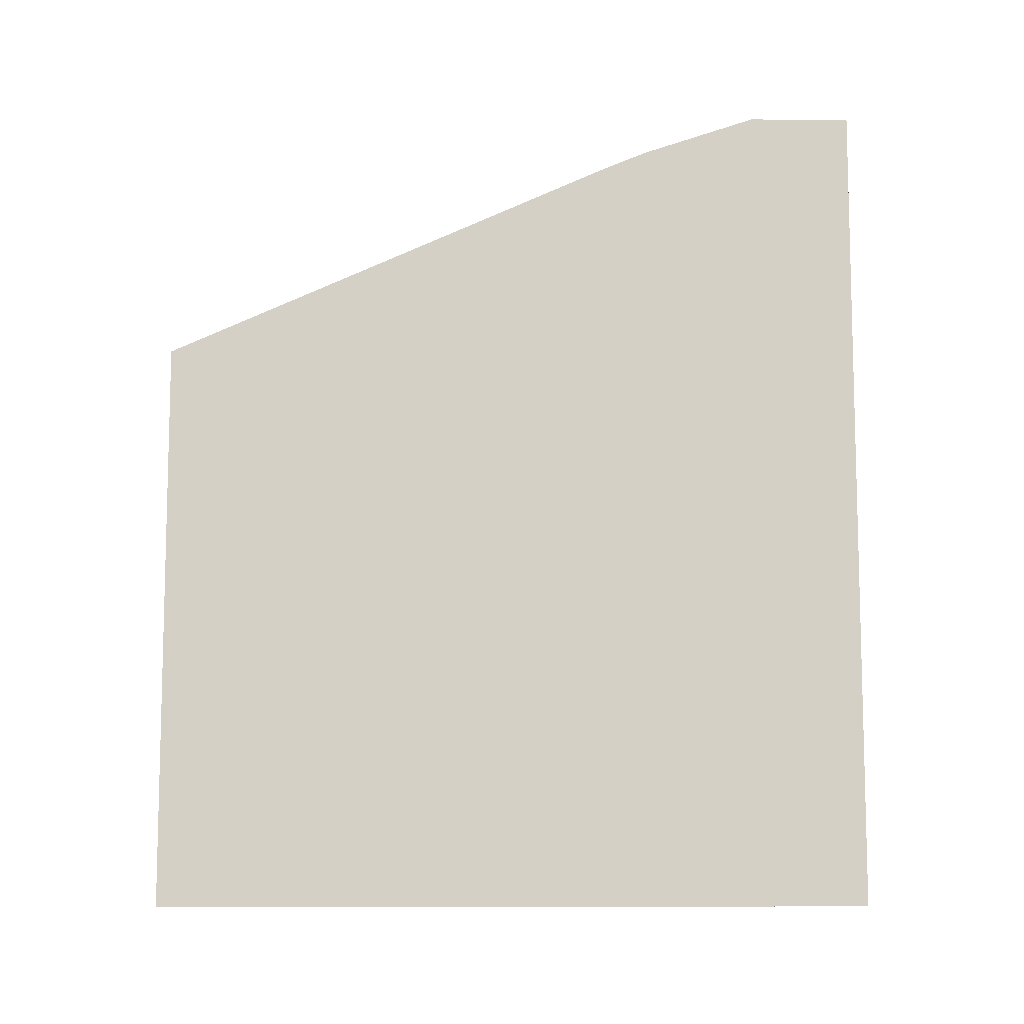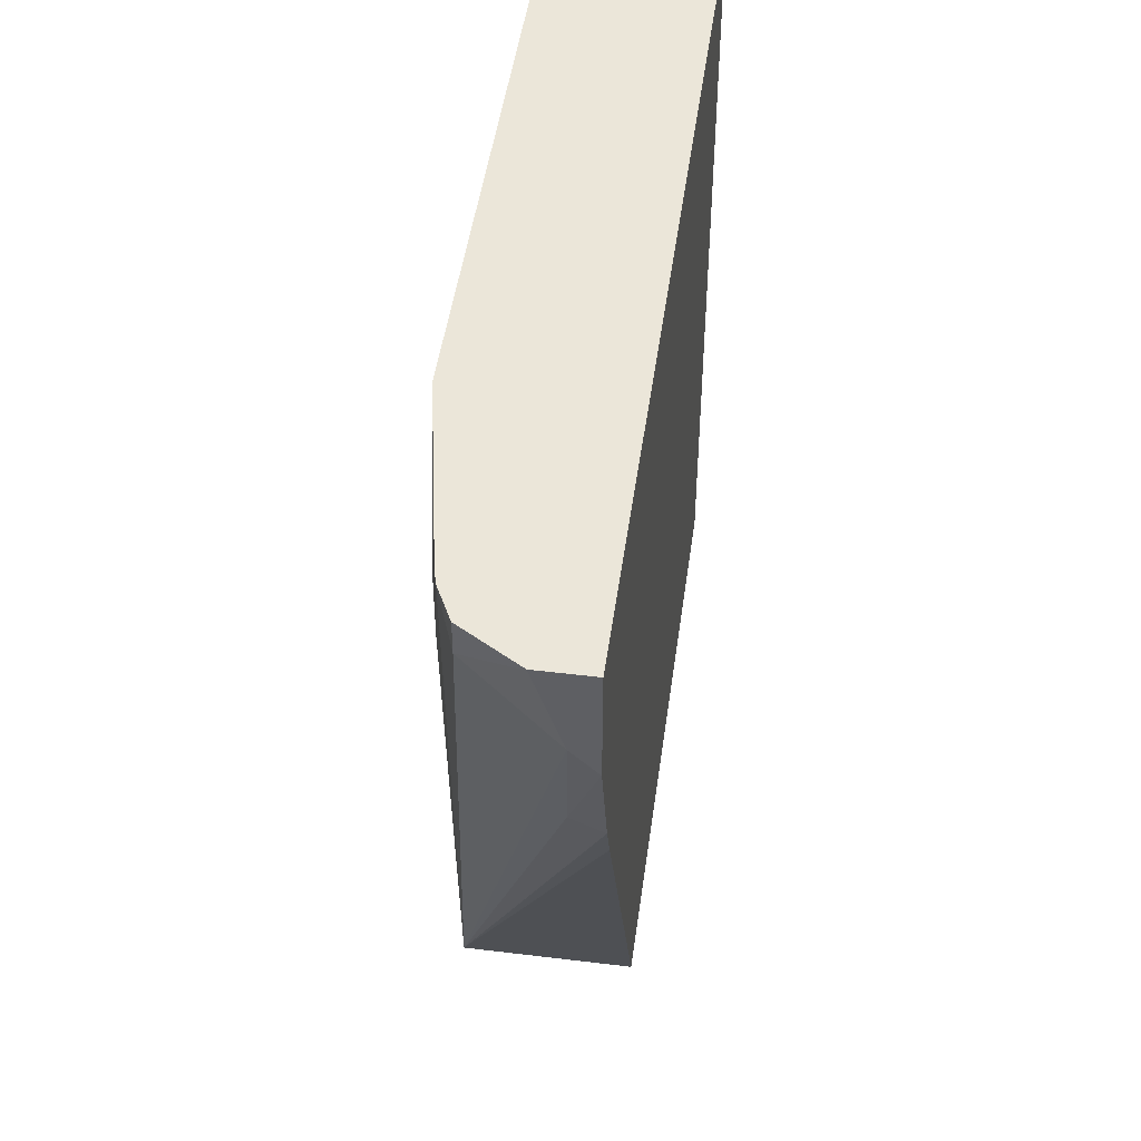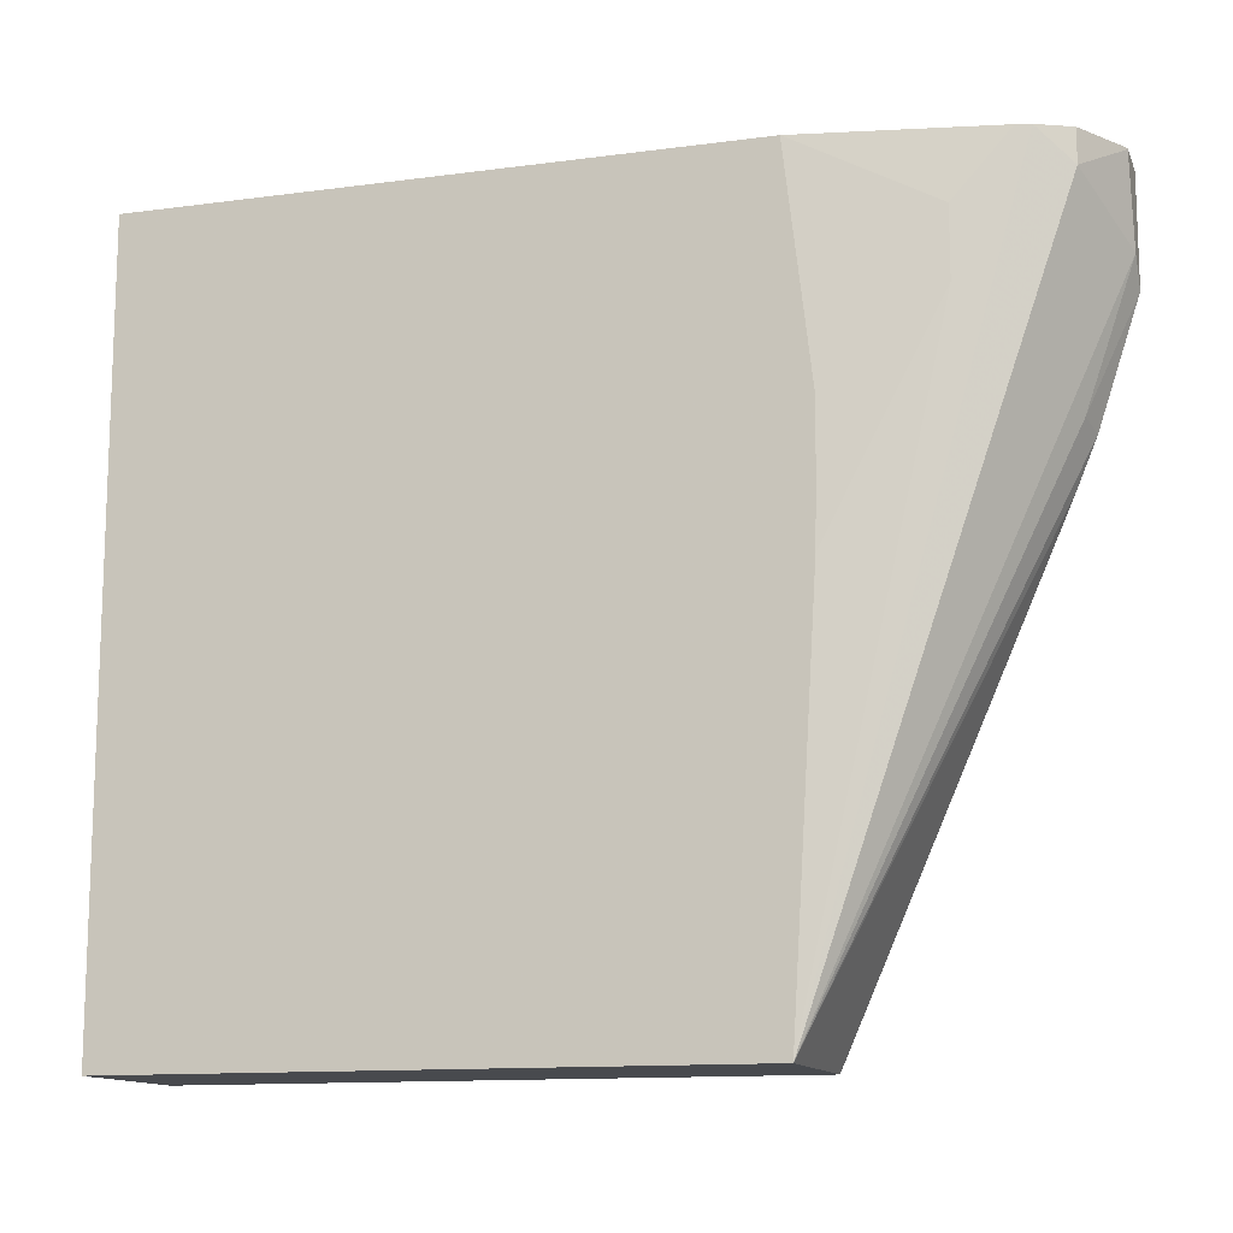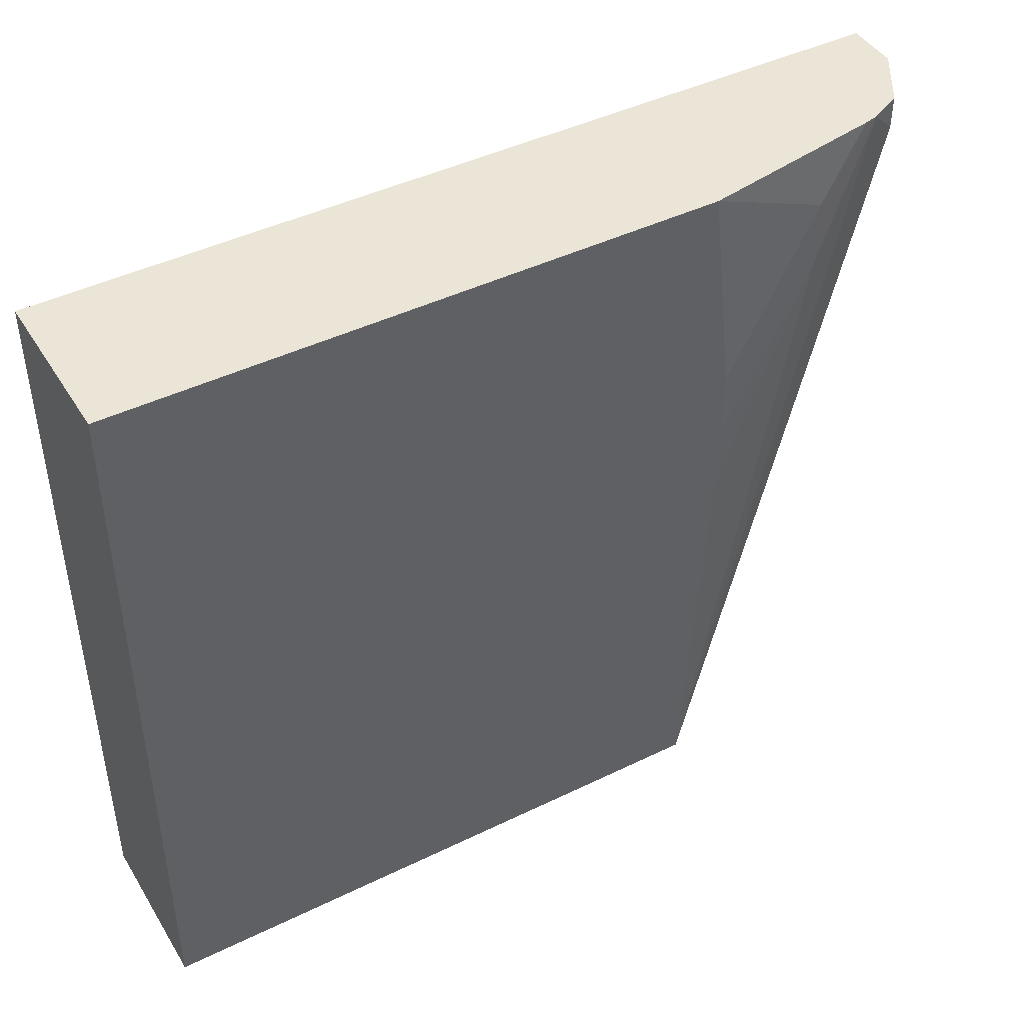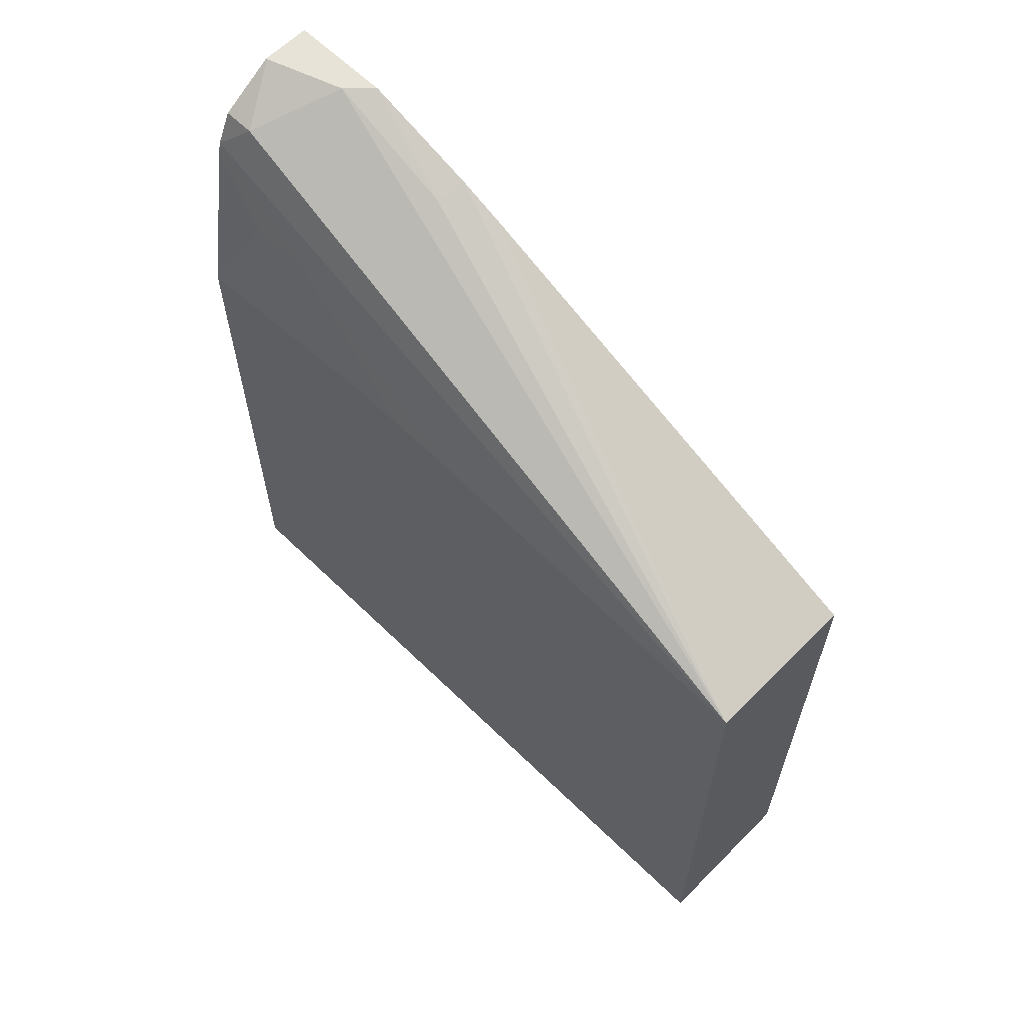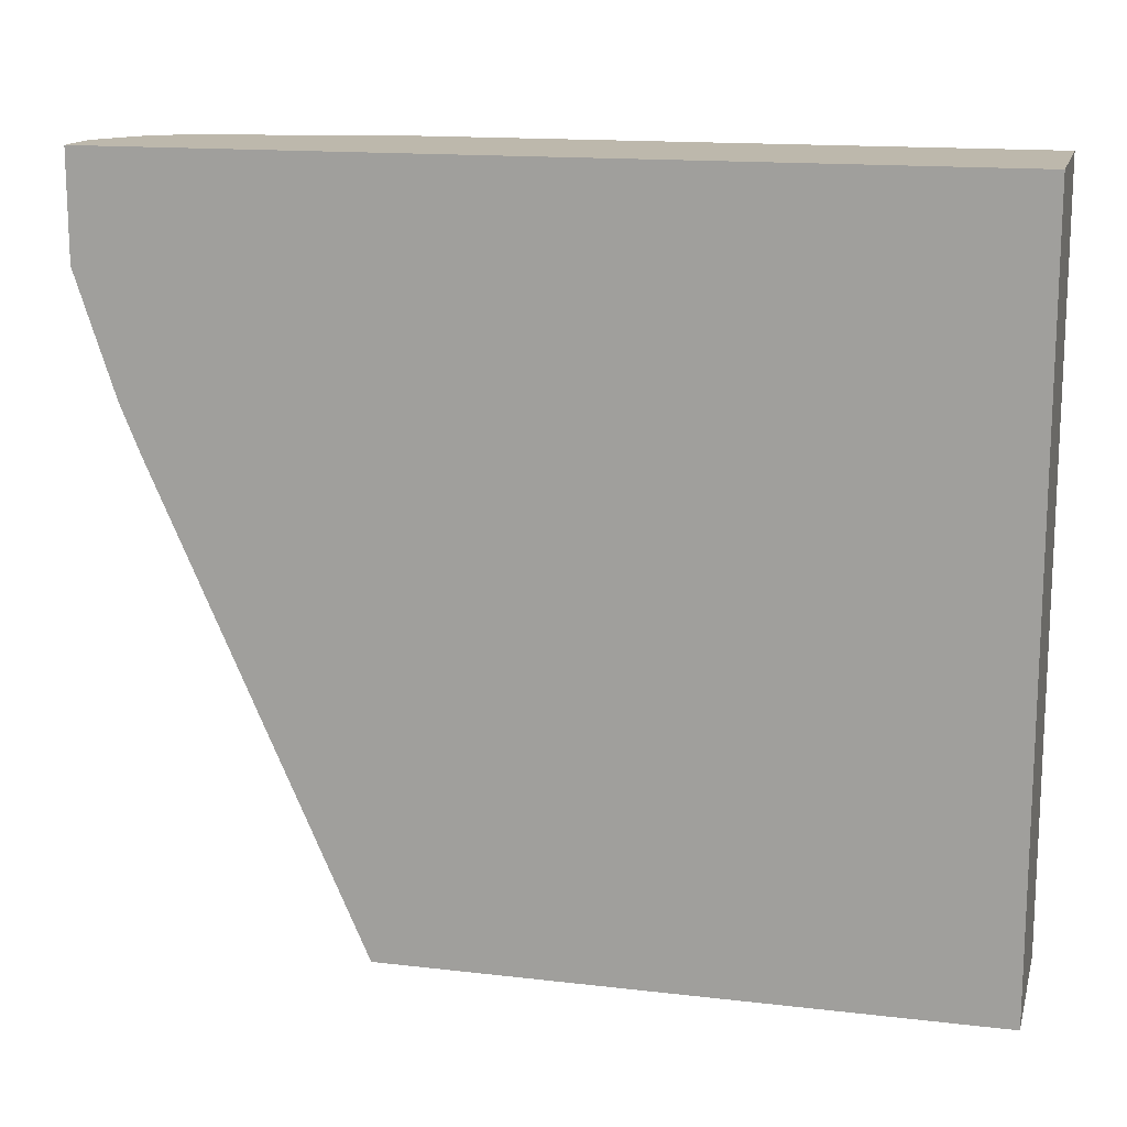
<metadata>
{"format":"obj","ext":"obj","renderer":"f3d","projection":"perspective","resolution":1024,"background":"white","views":[{"elev":-9.1,"azim":-90.5,"up":"+Y"},{"elev":47.5,"azim":-172.2,"up":"+Z"},{"elev":-12.8,"azim":107.1,"up":"+Z"},{"elev":44.2,"azim":60.3,"up":"+Z"},{"elev":62.1,"azim":134.6,"up":"+Y"},{"elev":14.9,"azim":-75.9,"up":"+Z"}]}
</metadata>
<code>
v 0.1623 -0.2263 0.02045
v 0.1623 -0.2263 -0.2113
v 0.2127 -0.2263 0.02045
v 0.1623 0.04175 0.02045
v 0.2127 -0.2263 -0.2113
v 0.1623 -0.04128 -0.2113
v 0.2127 -0.04128 0.02045
v 0.1783 0.04175 0.02045
v 0.1623 0.04175 -0.01261
v 0.2127 -0.04128 -0.2113
v 0.1623 0.02339 -0.06468
v 0.2127 -0.03344 -0.04767
v 0.2063 -1.52e-05 -1.85e-05
v 0.2022 0.01646 0.02045
v 0.1783 0.04175 0.02013
v 0.196 0.03094 0.02045
v 0.1623 0.02942 -0.05007
v 0.17 0.04175 -0.004919
v 0.1719 0.02751 -0.04814
v 0.196 0.03094 0.01031
v 0.2011 0.02079 0.02045
v 0.2063 -1.52e-05 -0.02064
v 0.2127 -0.03391 -0.08894
v 0.2127 -0.03344 -0.06829
v 0.1714 0.04175 -0.000495
f 10 19 18
f 7 13 14
f 8 16 20
f 8 20 15
f 9 18 19
f 9 19 17
f 10 11 17
f 10 17 19
f 10 18 20
f 13 22 21
f 10 21 22
f 10 22 23
f 12 24 22
f 12 22 13
f 13 21 14
f 15 20 25
f 16 21 20
f 18 25 20
f 22 24 23
f 6 11 10
f 10 20 21
f 4 18 9
f 7 12 13
f 4 15 25
f 4 25 18
f 1 2 5
f 1 5 3
f 1 3 7
f 1 7 14
f 1 21 16
f 1 16 8
f 1 8 4
f 1 4 9
f 1 9 17
f 1 14 21
f 1 11 6
f 1 6 2
f 2 6 10
f 2 10 5
f 3 5 10
f 3 10 23
f 3 23 24
f 3 24 12
f 3 12 7
f 1 17 11
f 4 8 15

</code>
